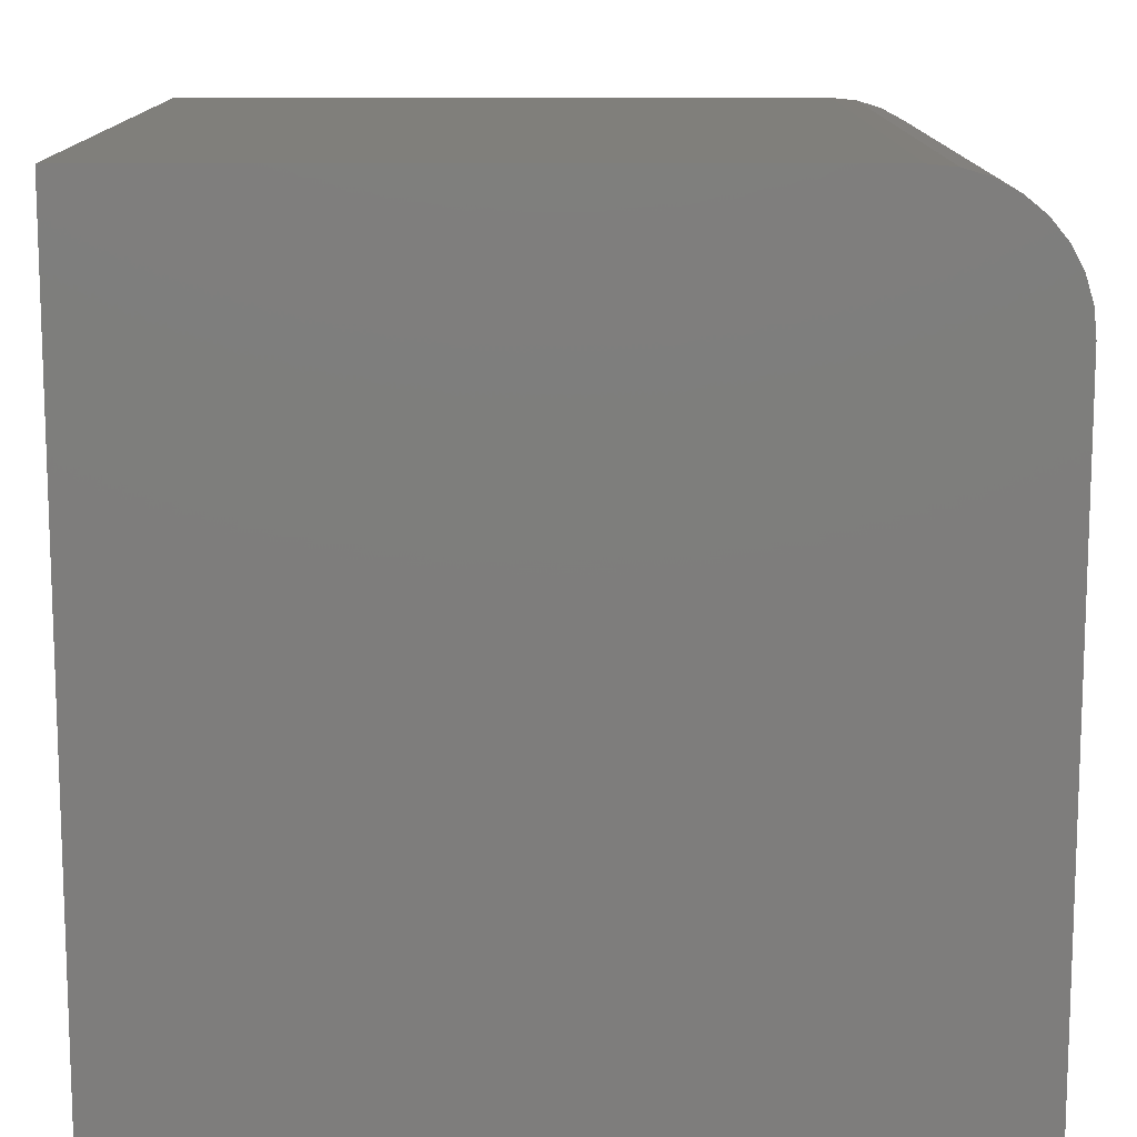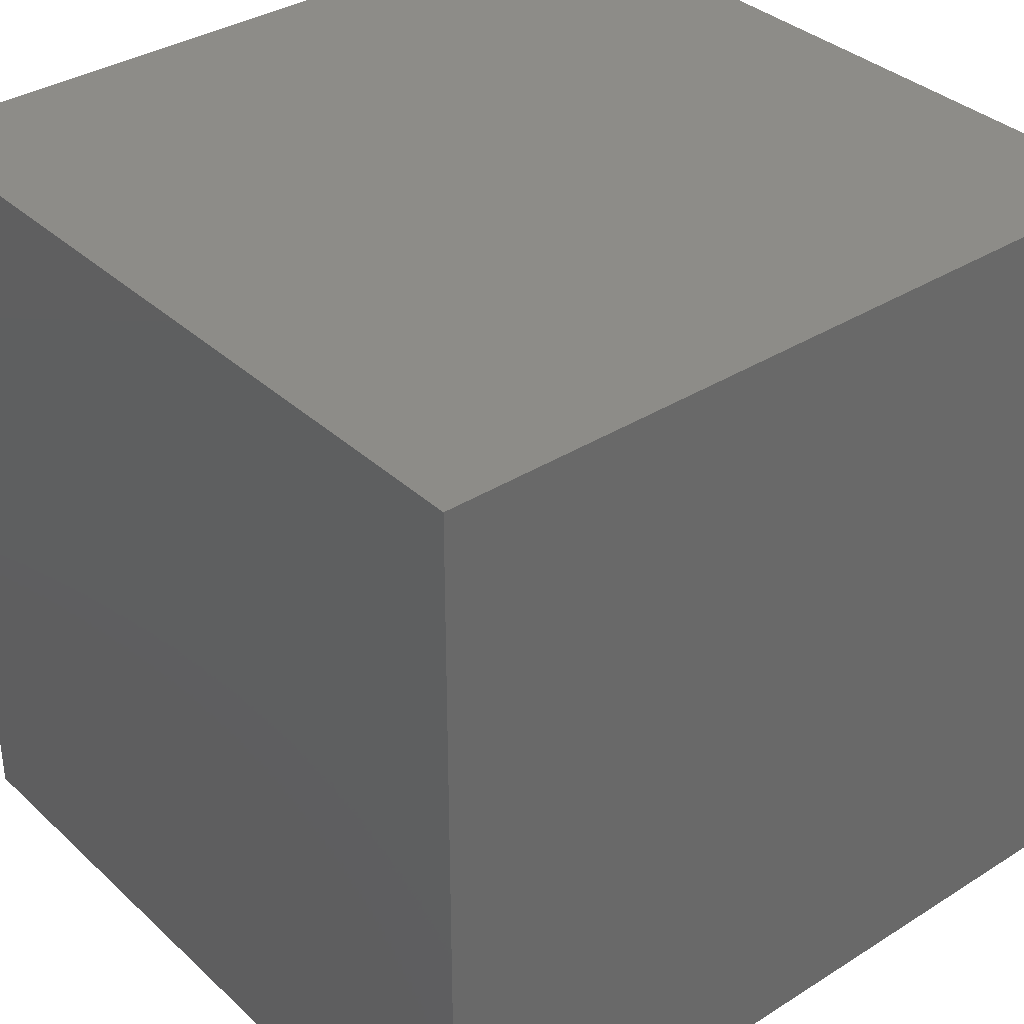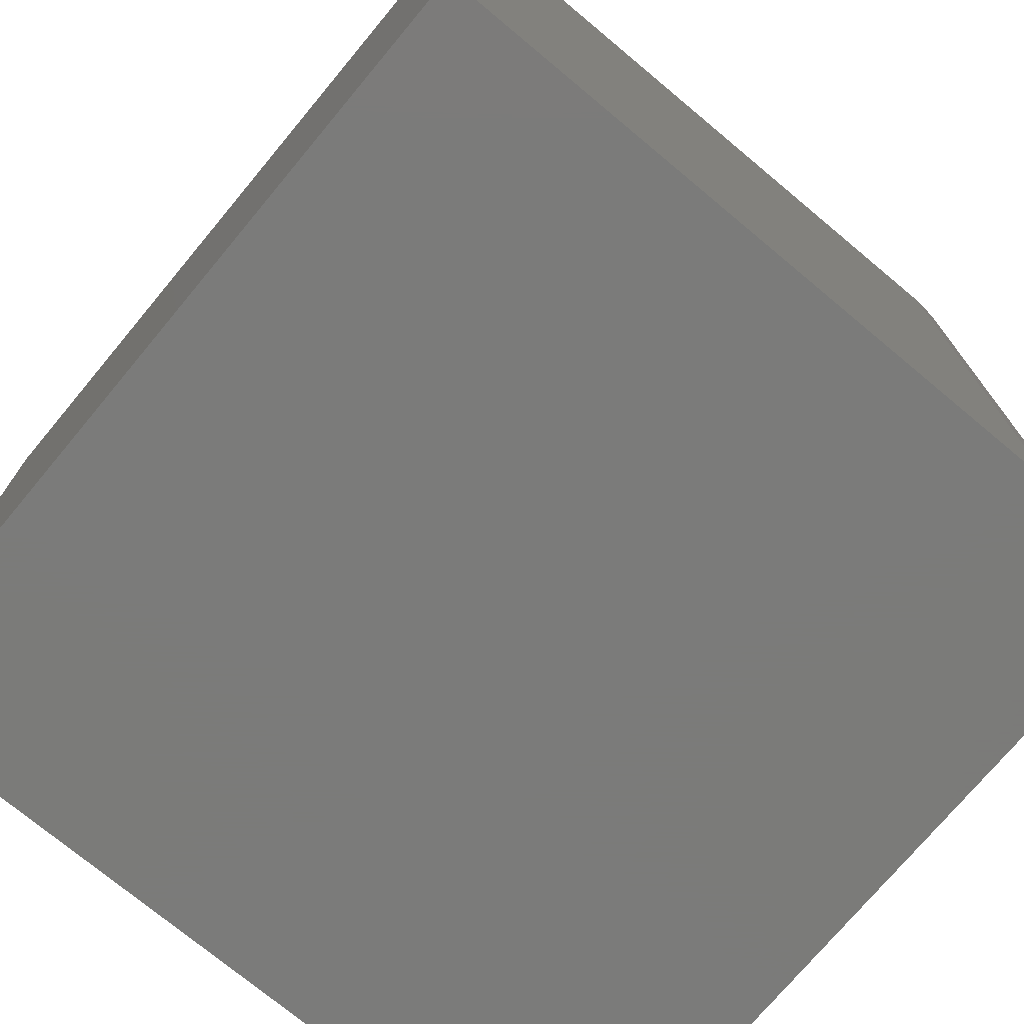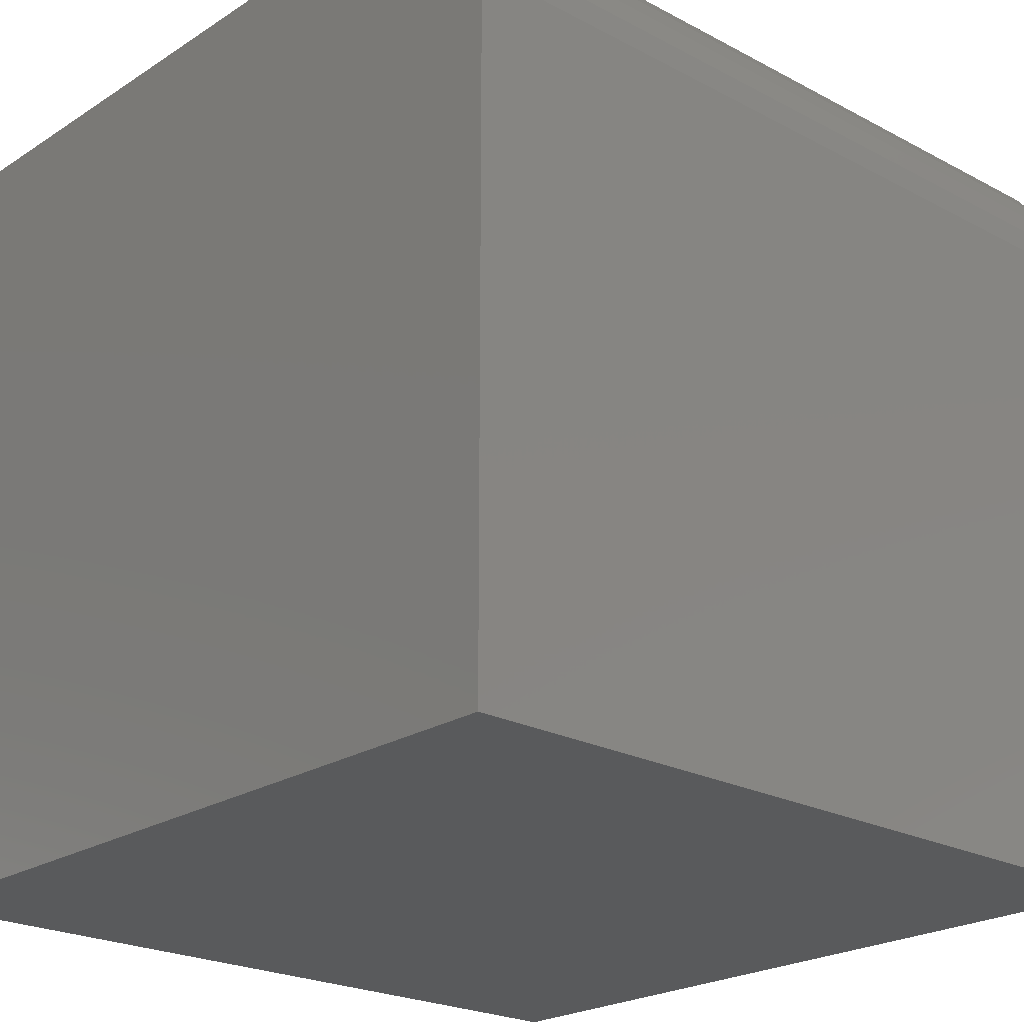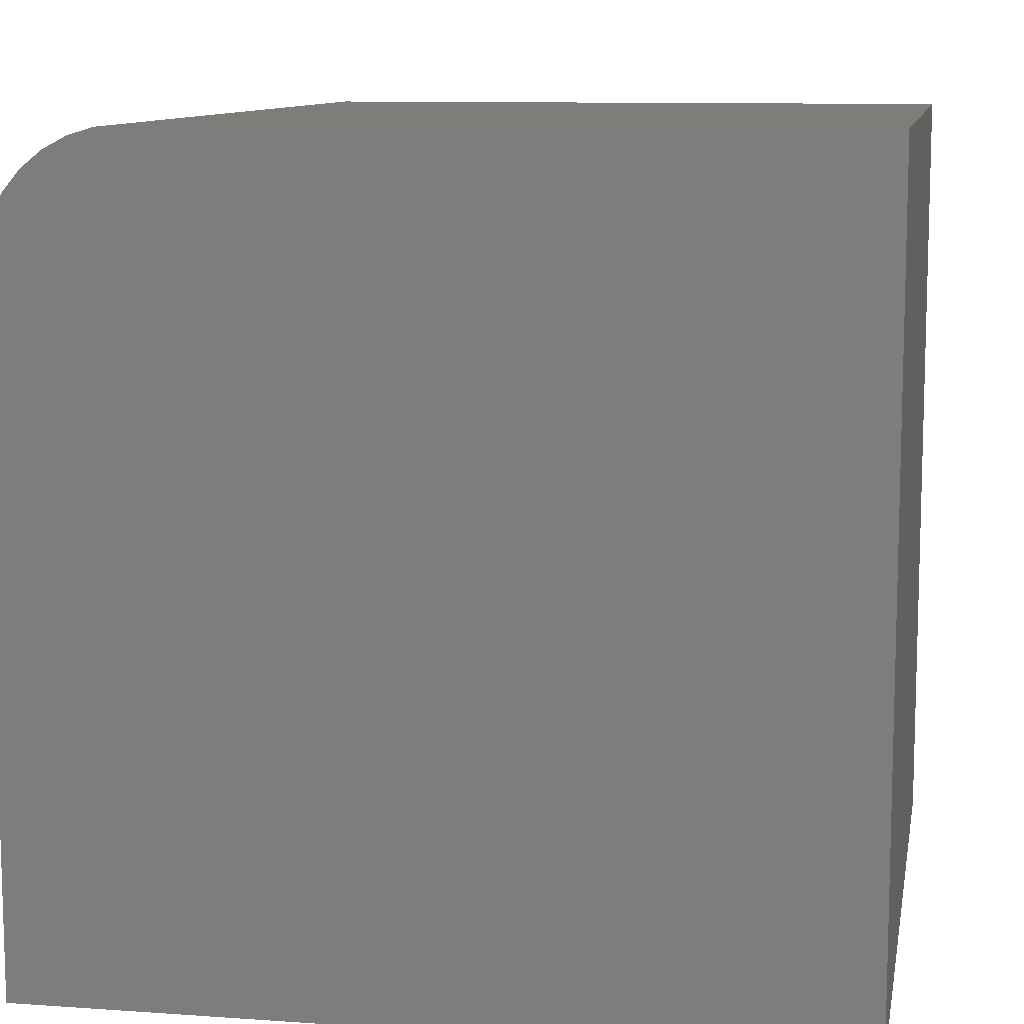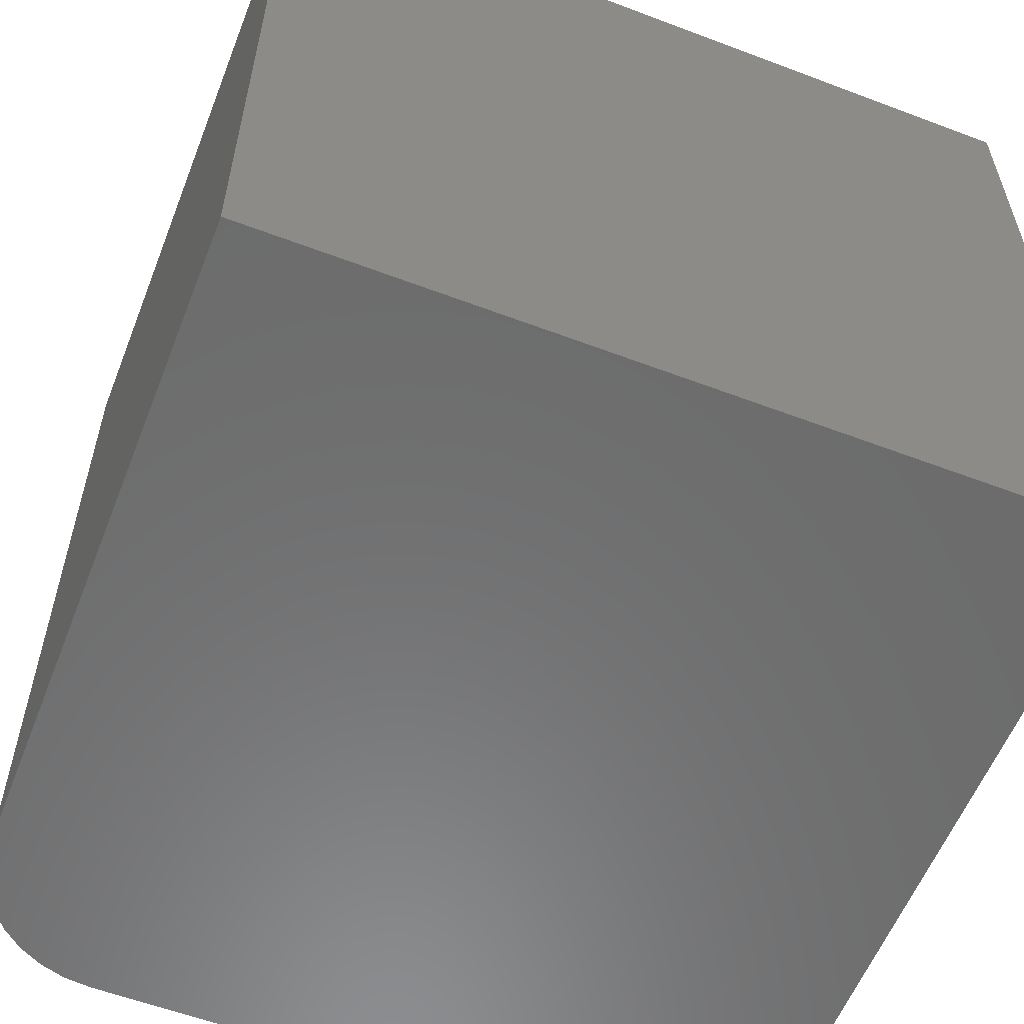
<metadata>
{"format":"stl","ext":"stl","renderer":"f3d","projection":"perspective","resolution":1024,"background":"white","views":[{"elev":12.6,"azim":179.9,"up":"+Z"},{"elev":35.4,"azim":140.2,"up":"+Y"},{"elev":-74.0,"azim":-129.8,"up":"+Y"},{"elev":-22.7,"azim":-132.4,"up":"+Z"},{"elev":10.2,"azim":10.2,"up":"+Z"},{"elev":-58.2,"azim":68.6,"up":"+Y"}]}
</metadata>
<code>
# stl→obj: 24 verts, 44 faces
v 0.75 -0.75 0.75
v 0.125 -0.75 0.75
v 0.1006 -0.75 0.7476
v 0.07716 -0.75 0.7405
v 0.05555 -0.75 0.7289
v 0.03661 -0.75 0.7134
v 0.02107 -0.75 0.6944
v 0.009515 -0.75 0.6728
v 0.002402 -0.75 0.6494
v 3.827e-17 -0.75 0.625
v 0 -0.75 0
v 0.75 -0.75 -4.592e-17
v 0.75 0 0.75
v 0.75 0 -4.592e-17
v 0 0 0
v 3.827e-17 0 0.625
v 0.002402 0 0.6494
v 0.009515 0 0.6728
v 0.02107 0 0.6944
v 0.03661 0 0.7134
v 0.05555 0 0.7289
v 0.07716 0 0.7405
v 0.1006 0 0.7476
v 0.125 0 0.75
f 1 2 3
f 1 3 4
f 1 4 5
f 1 5 6
f 1 6 7
f 1 7 8
f 1 8 9
f 1 9 10
f 1 10 11
f 1 11 12
f 13 14 15
f 13 15 16
f 13 16 17
f 13 17 18
f 13 18 19
f 13 19 20
f 13 20 21
f 13 21 22
f 13 22 23
f 13 23 24
f 16 15 10
f 10 15 11
f 13 24 1
f 1 24 2
f 16 10 17
f 17 10 9
f 17 9 18
f 18 9 8
f 18 8 19
f 19 8 7
f 19 7 20
f 20 7 6
f 20 6 21
f 21 6 5
f 21 5 22
f 22 5 4
f 22 4 23
f 23 4 3
f 23 3 24
f 24 3 2
f 14 13 12
f 12 13 1
f 15 14 11
f 11 14 12

</code>
